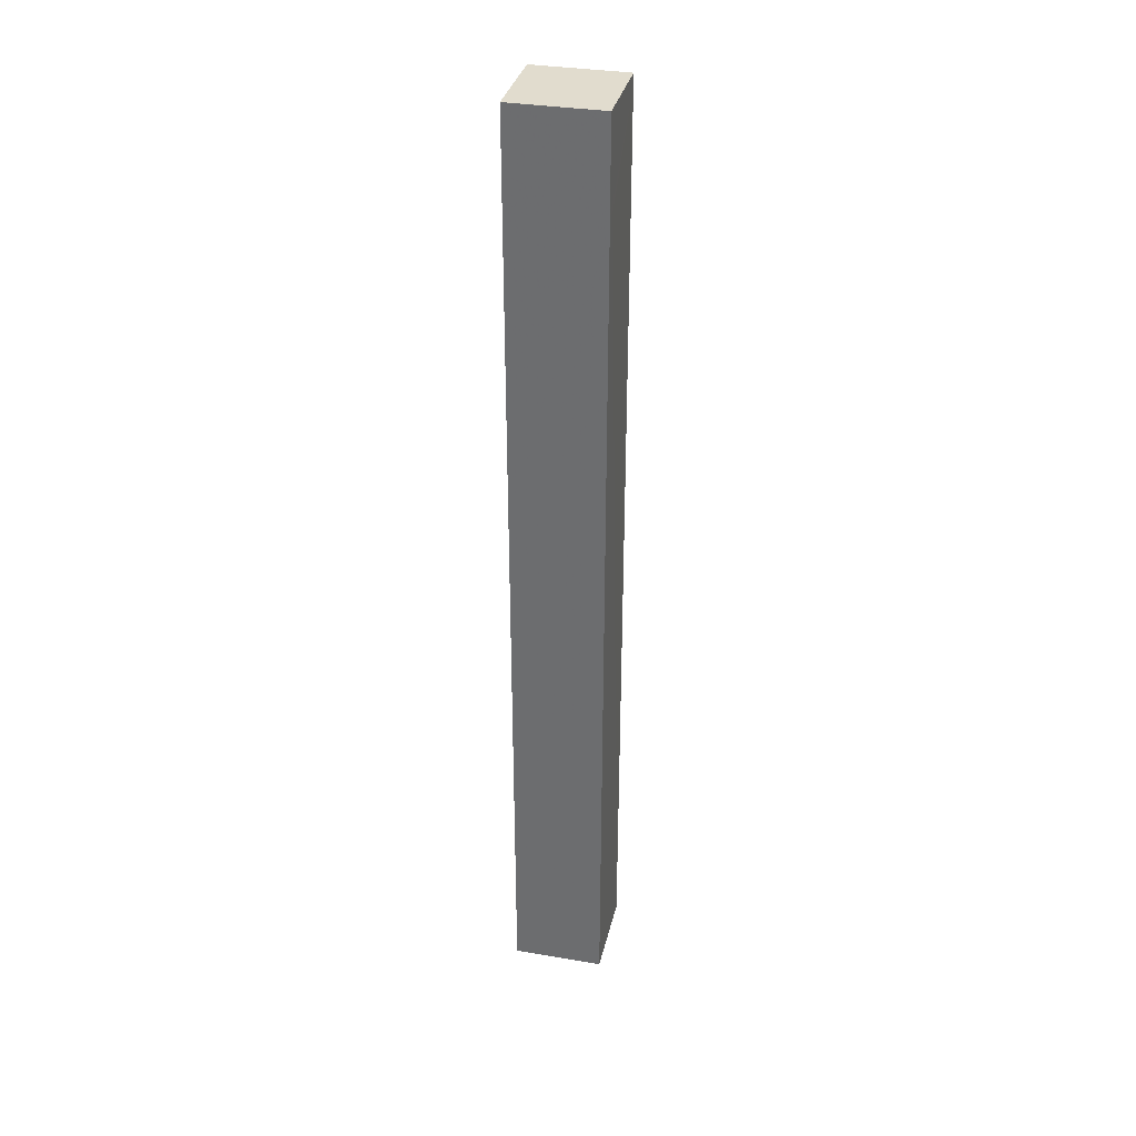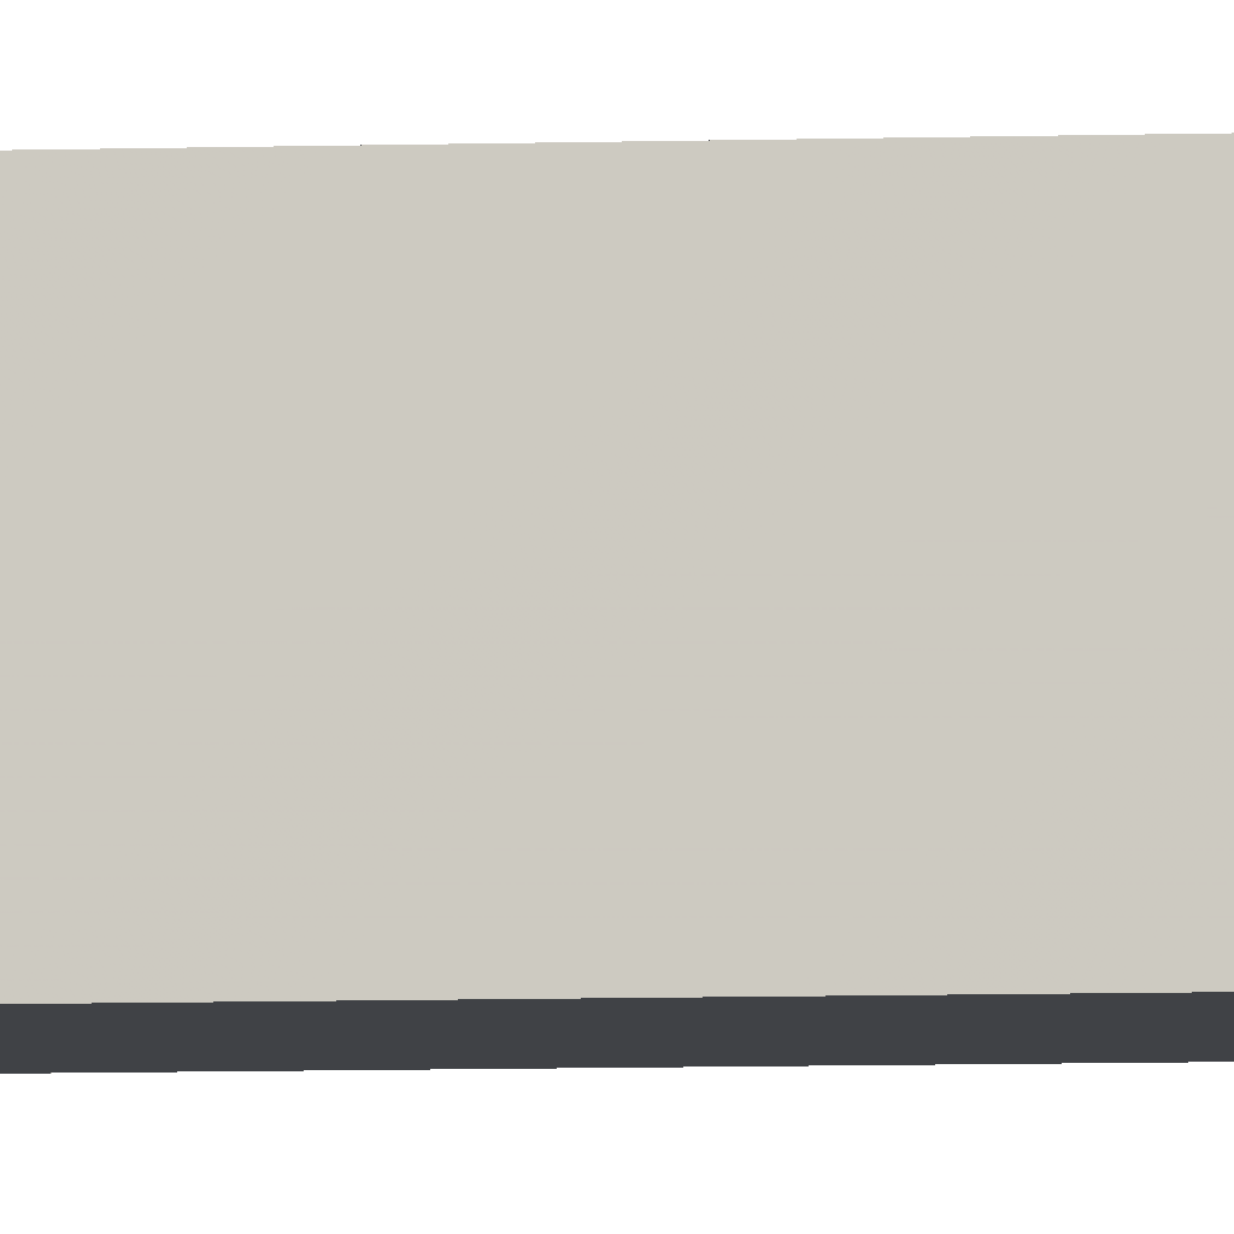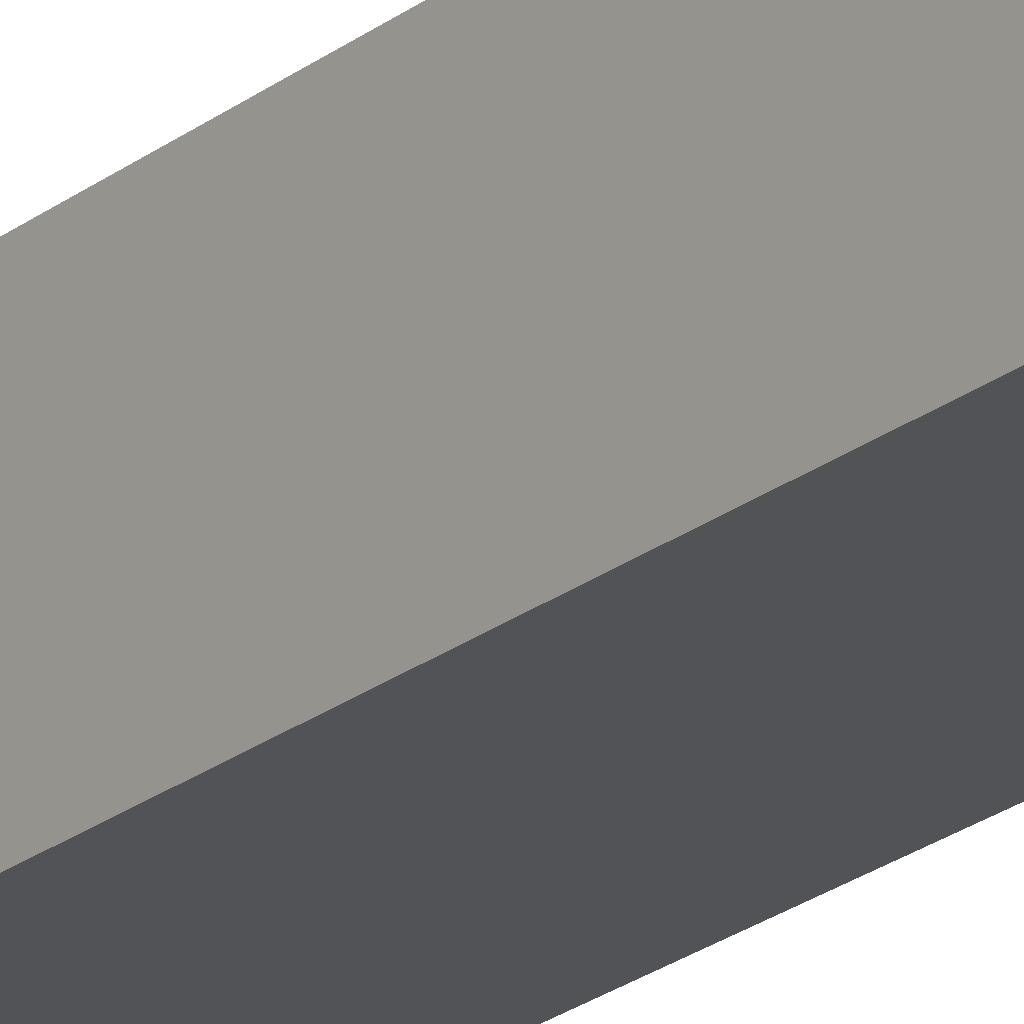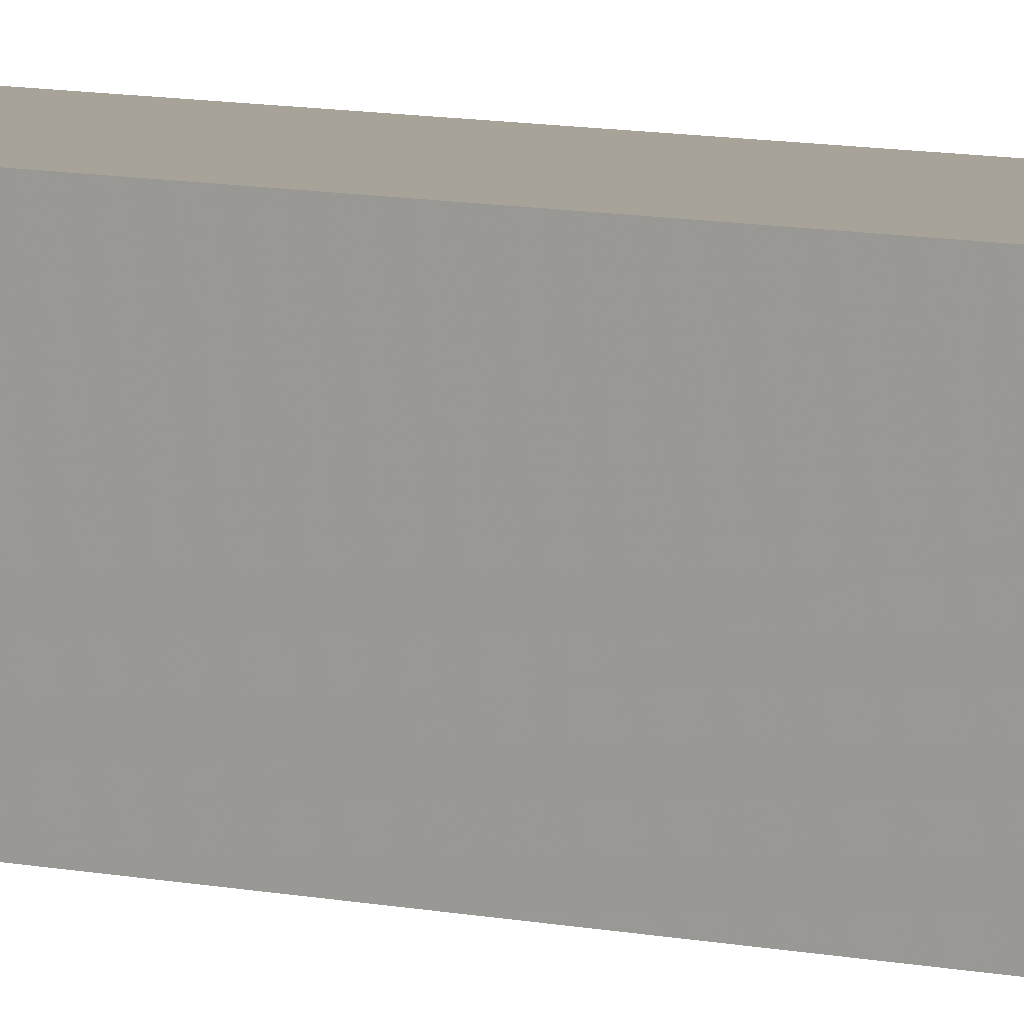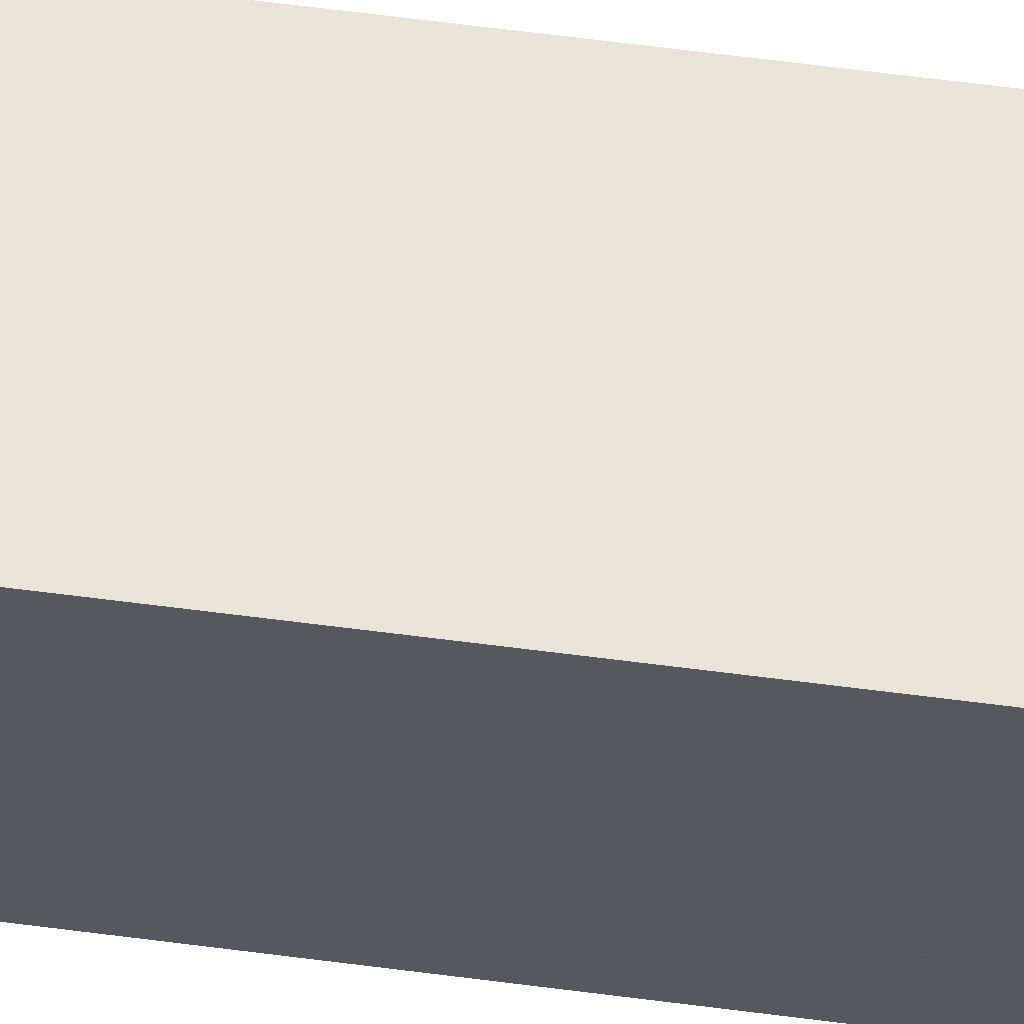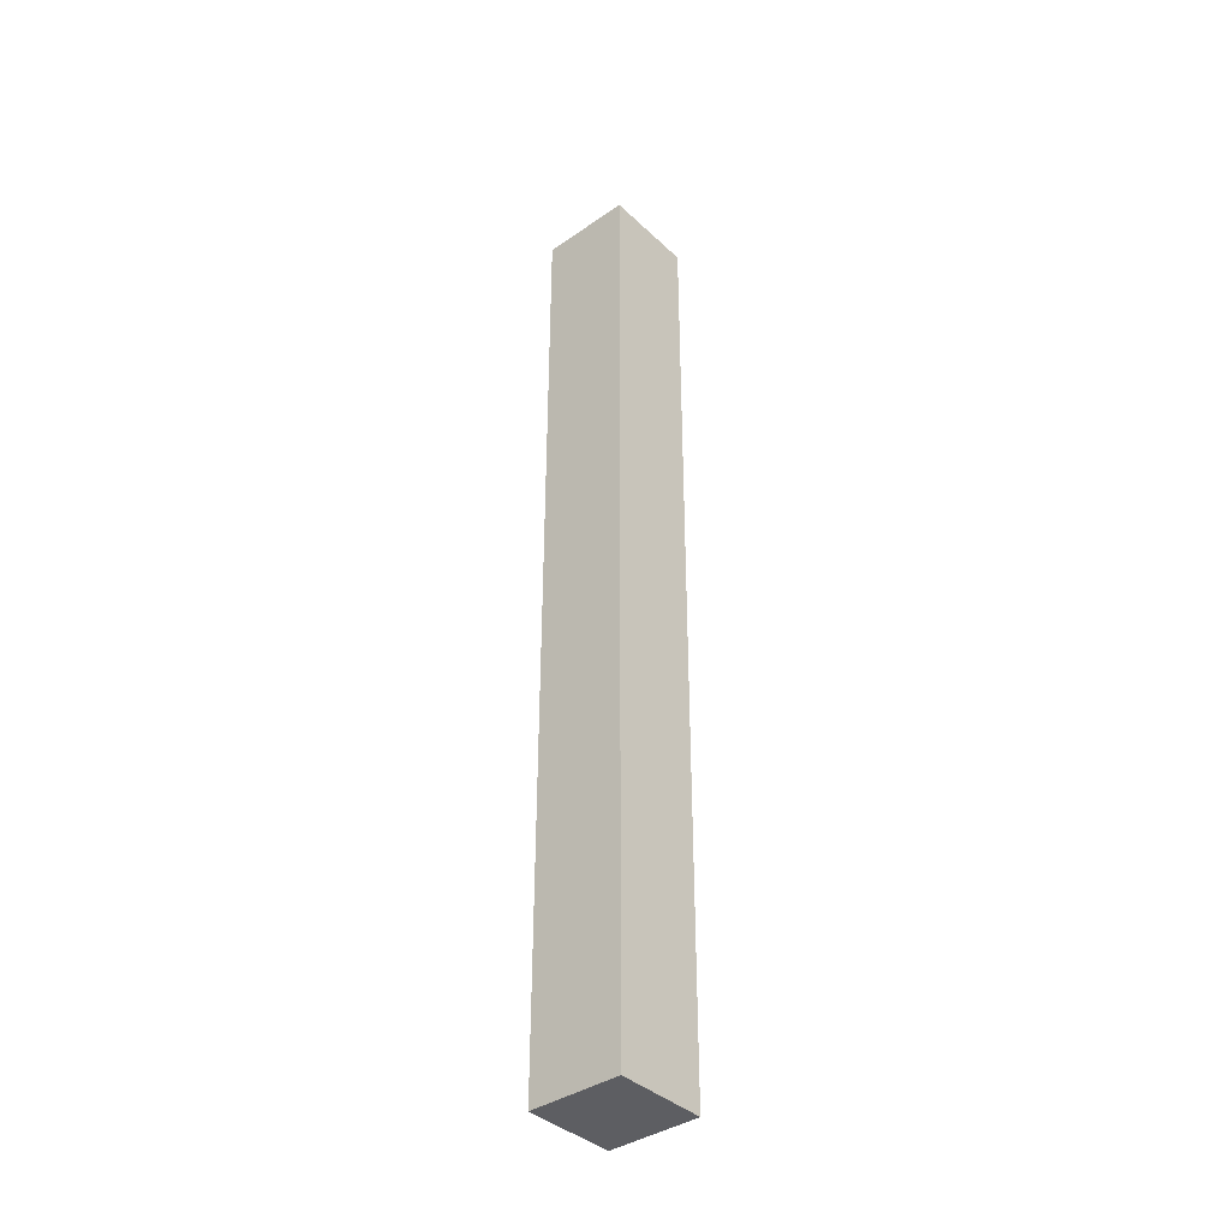
<metadata>
{"format":"obj","ext":"obj","renderer":"f3d","projection":"perspective","resolution":1024,"background":"white","views":[{"elev":34.0,"azim":-77.1,"up":"+Z"},{"elev":-6.1,"azim":95.9,"up":"+Y"},{"elev":-22.3,"azim":-36.8,"up":"+Y"},{"elev":6.9,"azim":127.4,"up":"+Y"},{"elev":60.4,"azim":-82.3,"up":"+Y"},{"elev":-38.8,"azim":-139.2,"up":"+Z"}]}
</metadata>
<code>
v -5.84 3.785 0.4602
v -5.84 3.785 0.08036
v -5.835 3.785 0.4602
v -5.84 3.785 0.5002
v -5.8 3.785 0.08036
v -5.84 3.825 0.08036
v -5.8 3.785 0.4952
v -5.8 3.785 0.5002
v -5.84 3.825 0.5002
v -5.8 3.825 0.08036
v -5.8 3.825 0.5002
f 1 2 5
f 1 5 3
f 1 3 7
f 1 7 8
f 1 8 4
f 1 4 9
f 1 9 6
f 1 6 2
f 2 6 10
f 2 10 5
f 3 5 7
f 4 8 11
f 4 11 9
f 5 10 7
f 6 9 11
f 6 11 10
f 7 10 11
f 7 11 8

</code>
